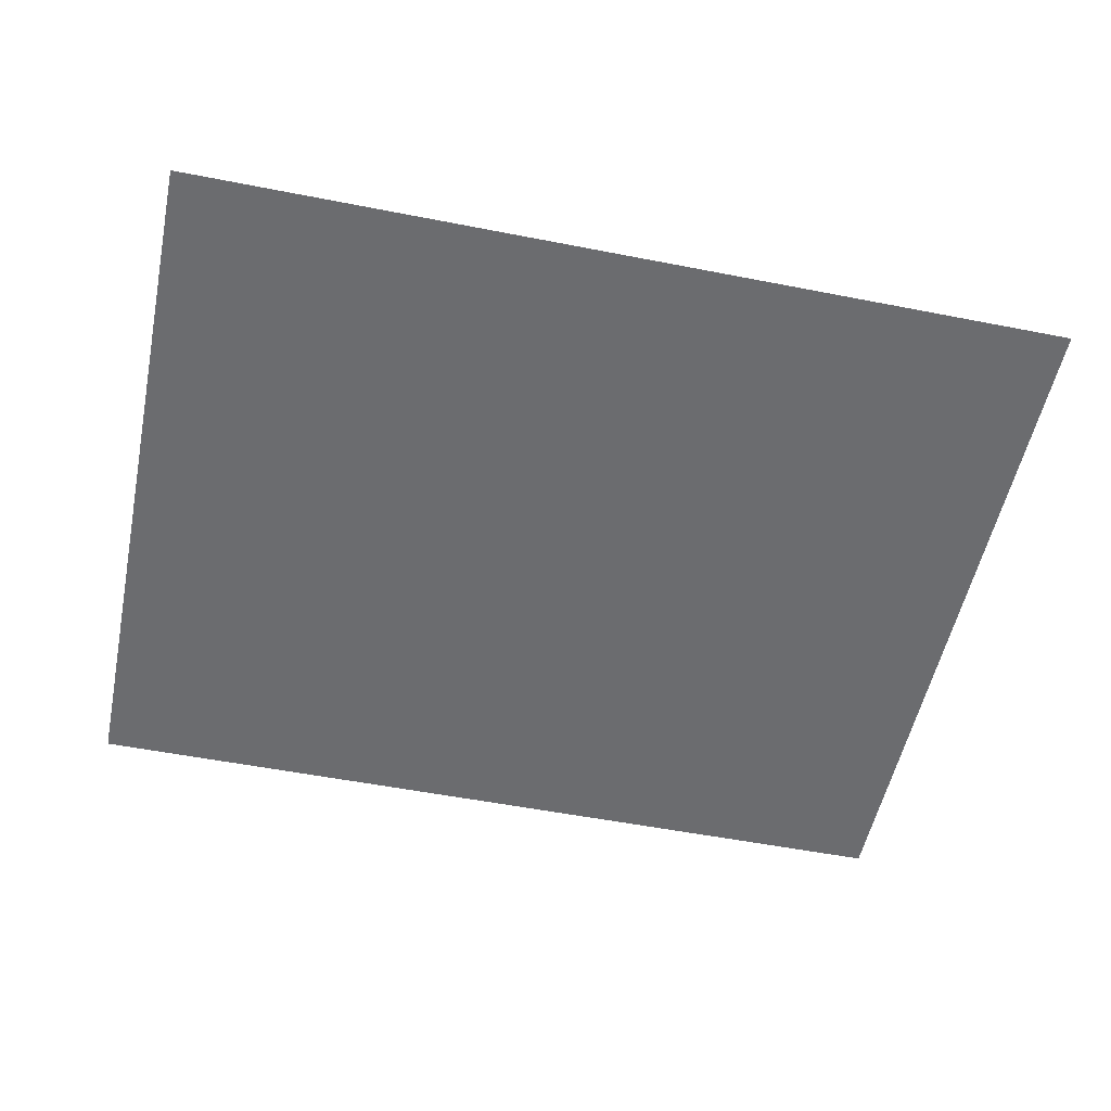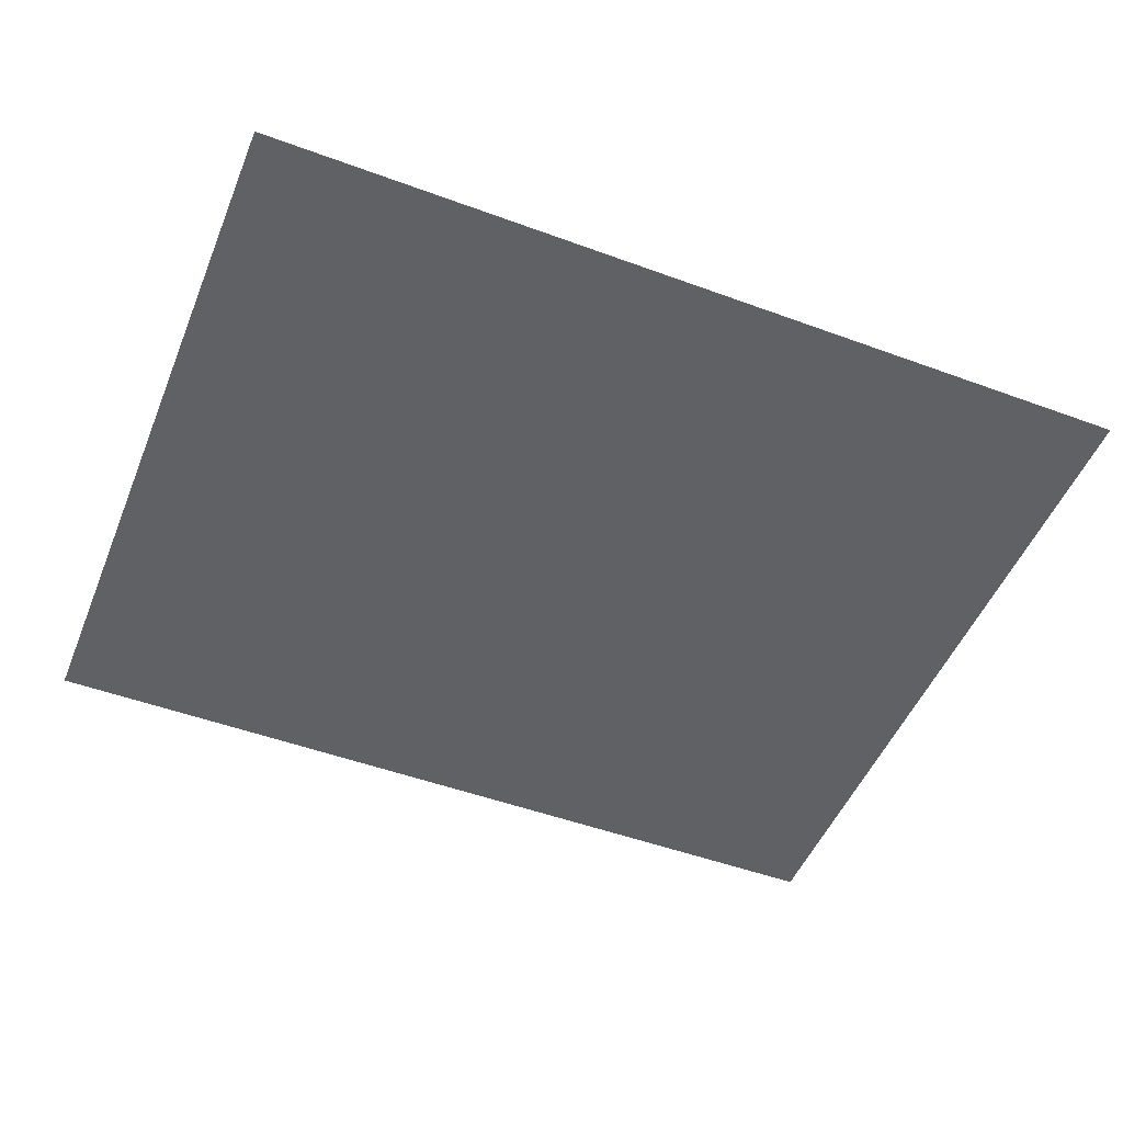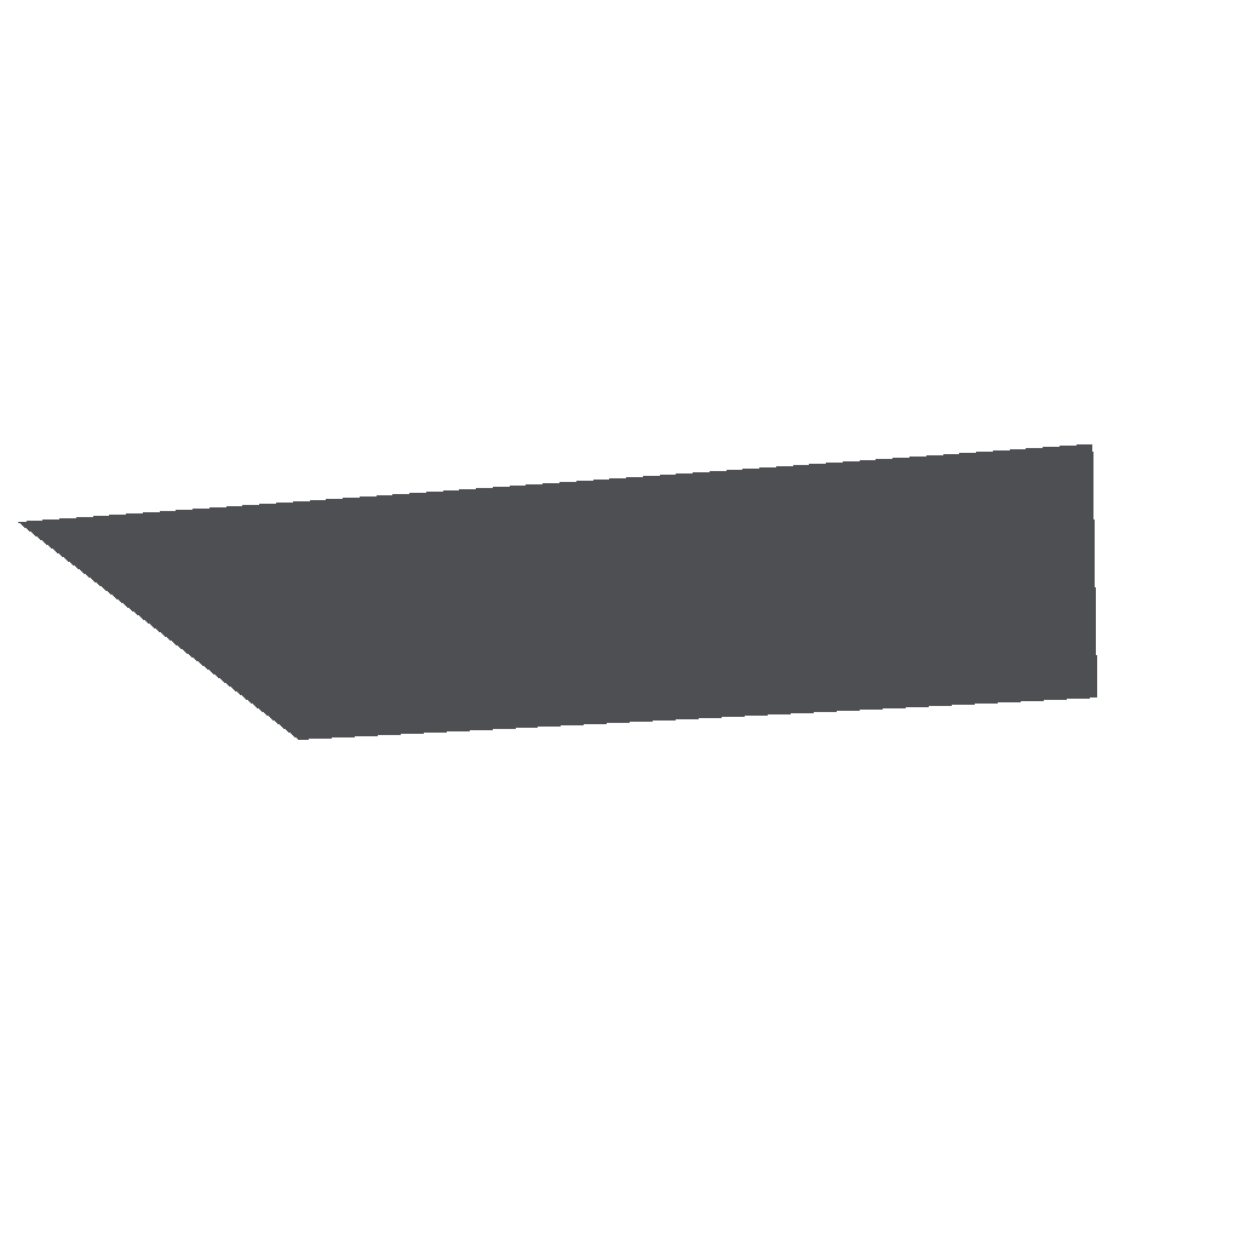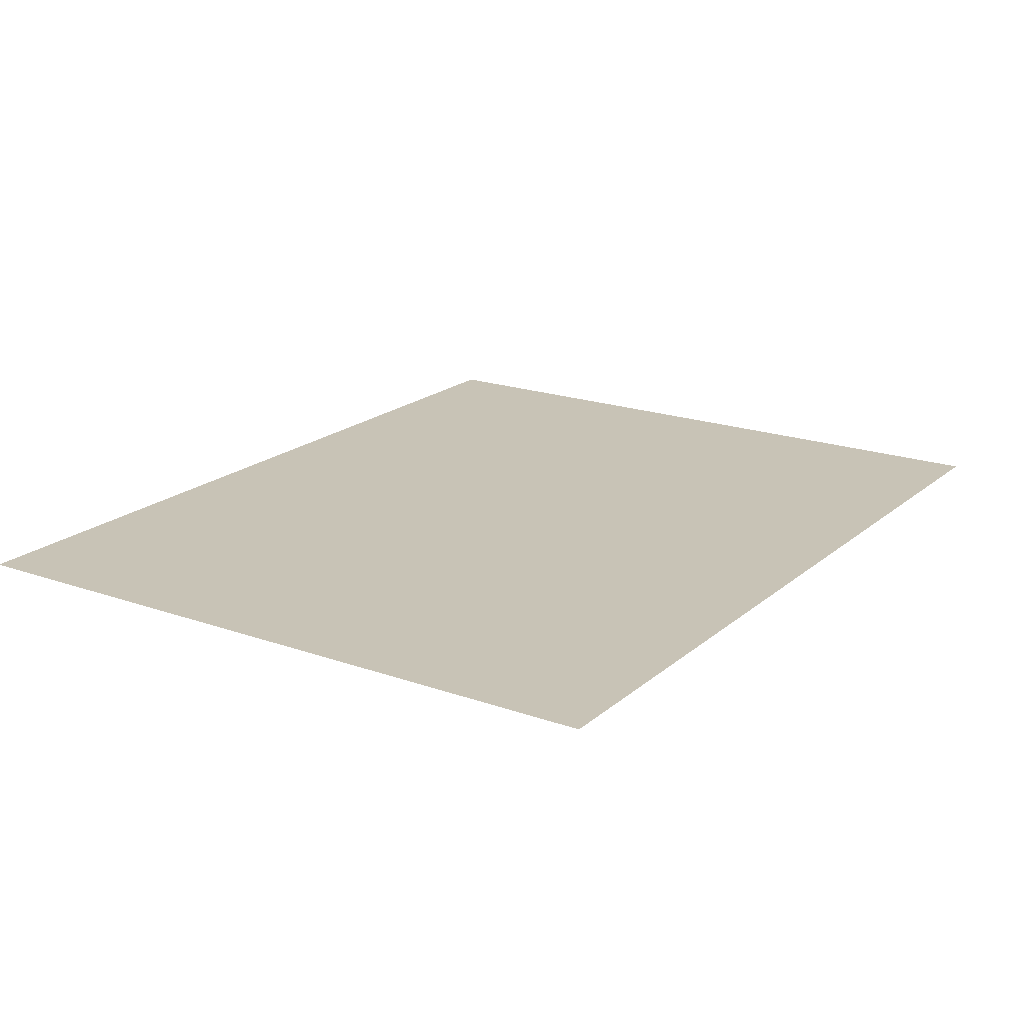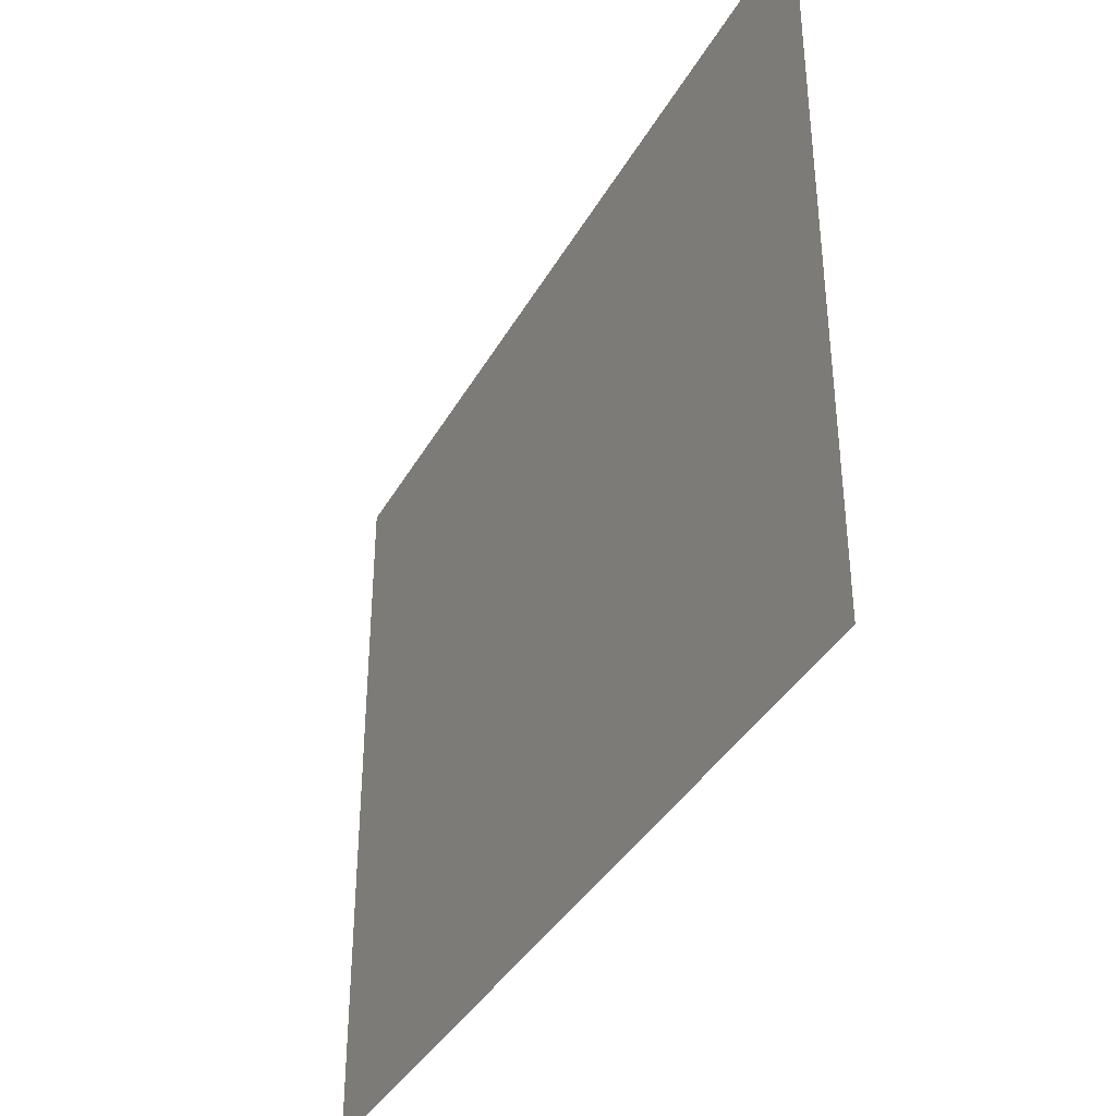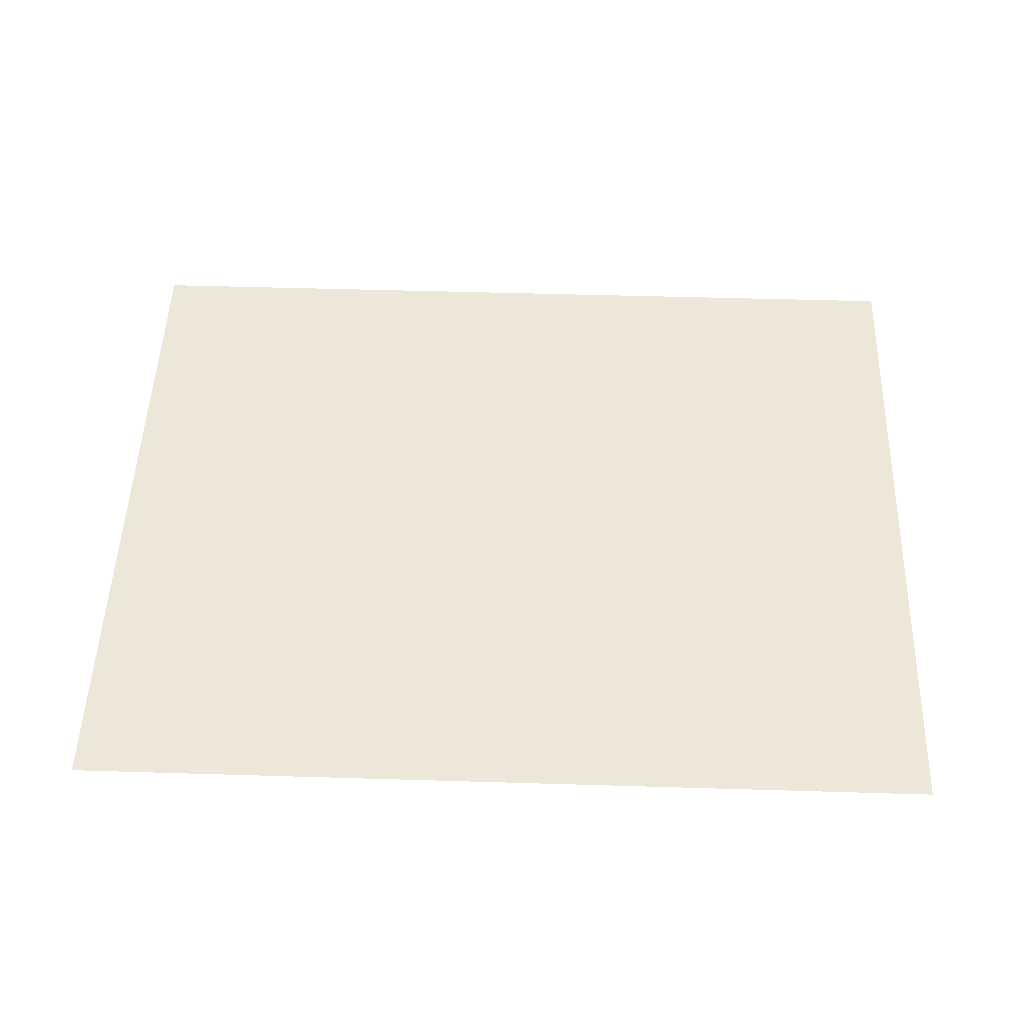
<metadata>
{"format":"obj","ext":"obj","renderer":"f3d","projection":"perspective","resolution":1024,"background":"white","views":[{"elev":-53.7,"azim":168.2,"up":"+Y"},{"elev":-50.0,"azim":-22.0,"up":"+Y"},{"elev":-17.8,"azim":-168.7,"up":"+Y"},{"elev":19.4,"azim":123.5,"up":"+Y"},{"elev":-37.8,"azim":63.6,"up":"+Z"},{"elev":50.0,"azim":1.9,"up":"+Y"}]}
</metadata>
<code>
v -0.165 -0.0125 -0.000825
v 0.195 -0.0125 -0.000825
v 0.195 -0.0125 0.6549
v -0.165 -0.0125 0.6549
v -0.165 -0.0125 -0.000825
v -0.165 -0.0125 0.6549
v -0.4 -0.0125 0.6549
v -0.4 -0.0125 -0.000825
v 0.195 -0.0125 -0.000825
v 0.4 -0.0125 -0.000825
v 0.4 -0.0125 0.6549
v 0.195 -0.0125 0.6549
g mesh7278244
f 1 2 3
f 3 4 1
f 5 6 7
f 7 8 5
f 9 10 11
f 11 12 9

</code>
